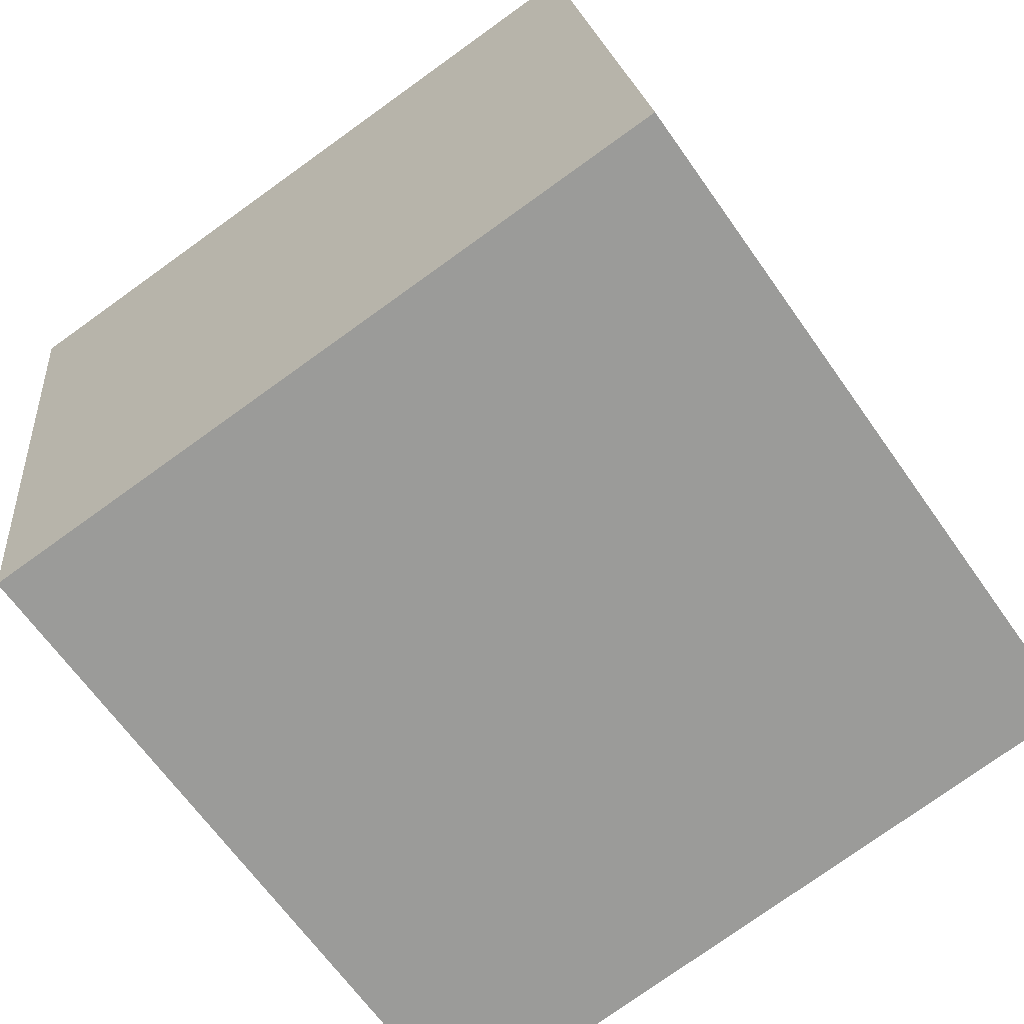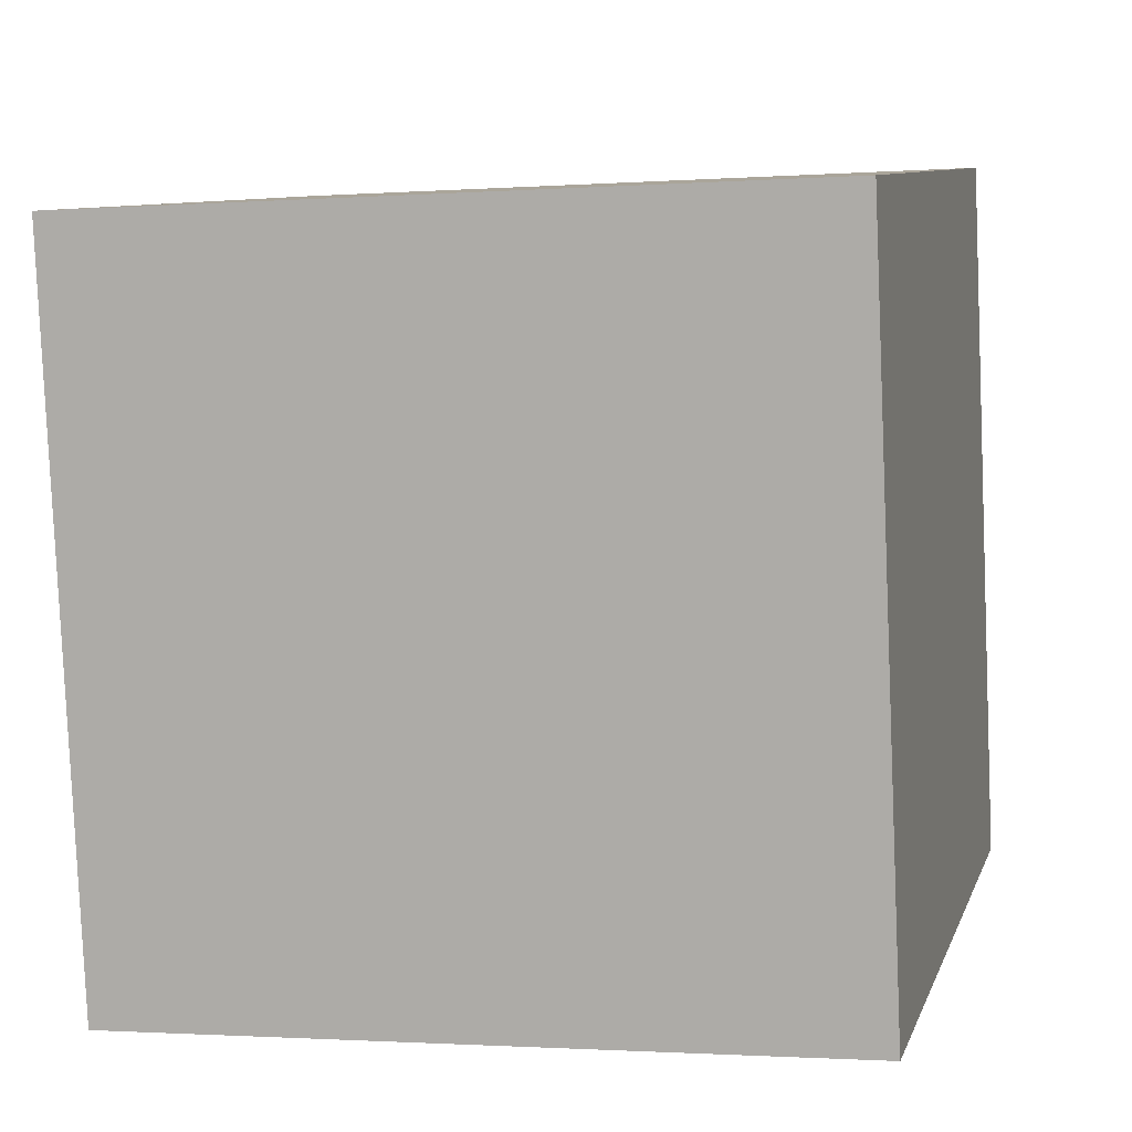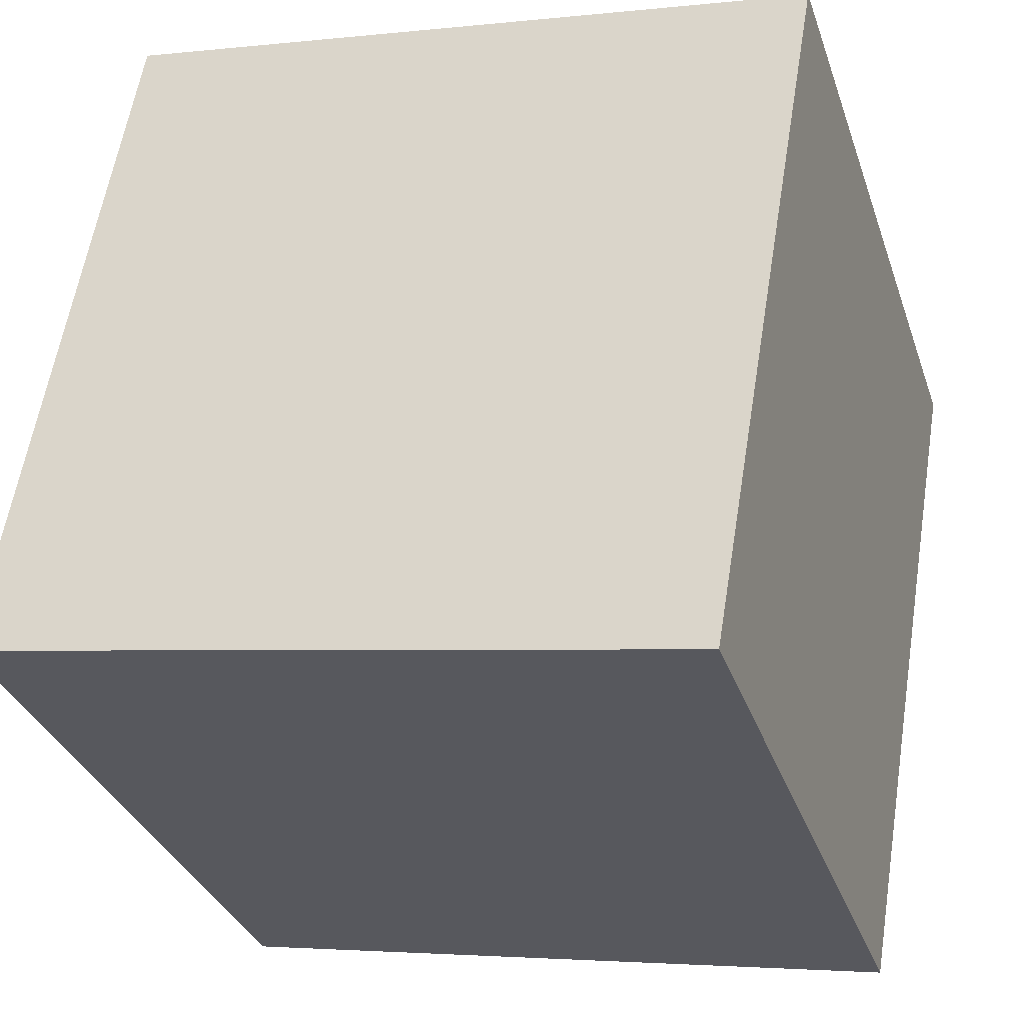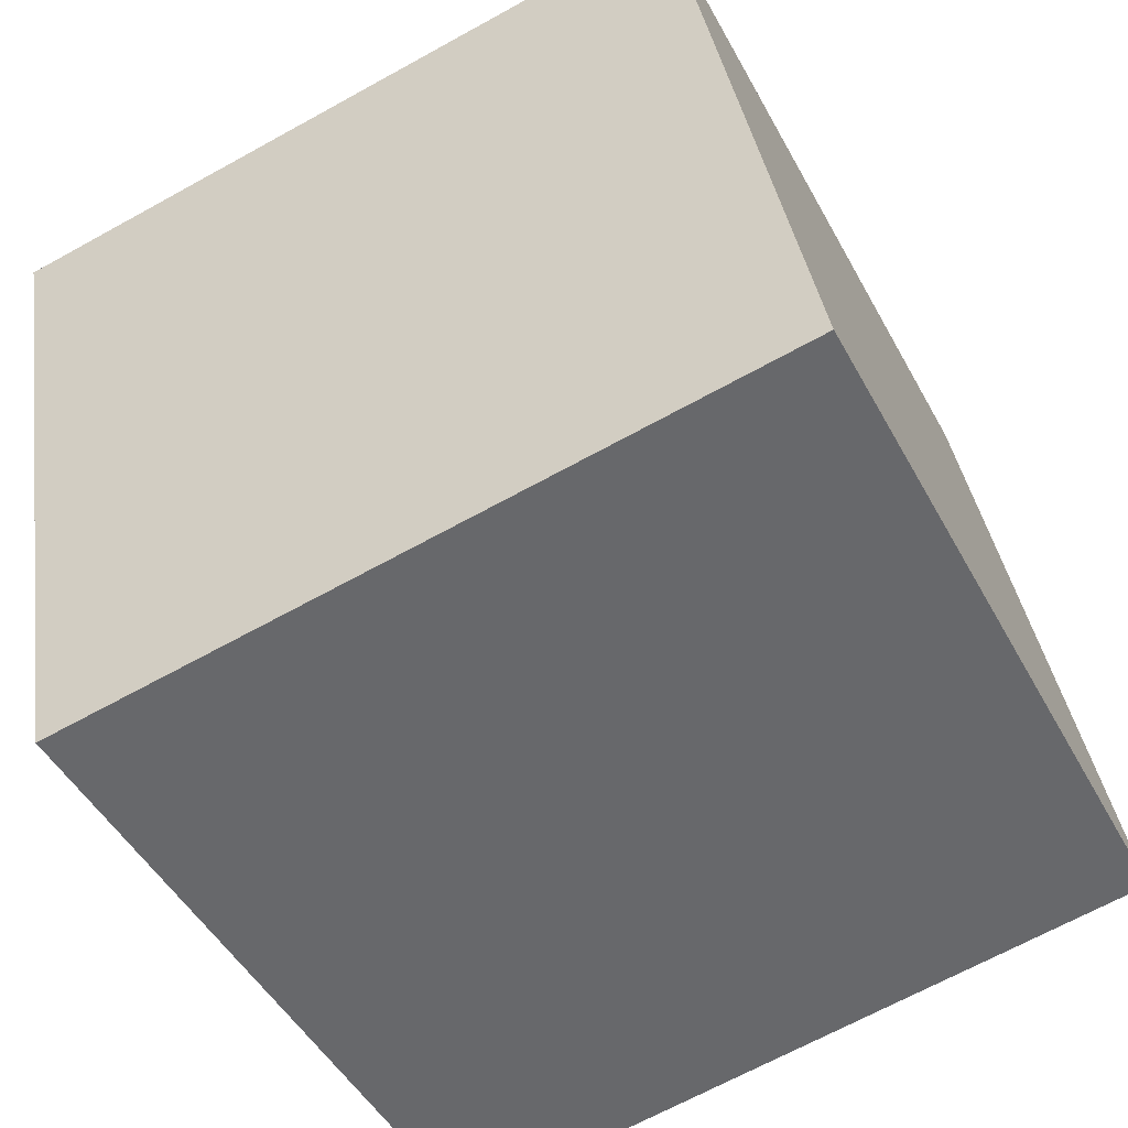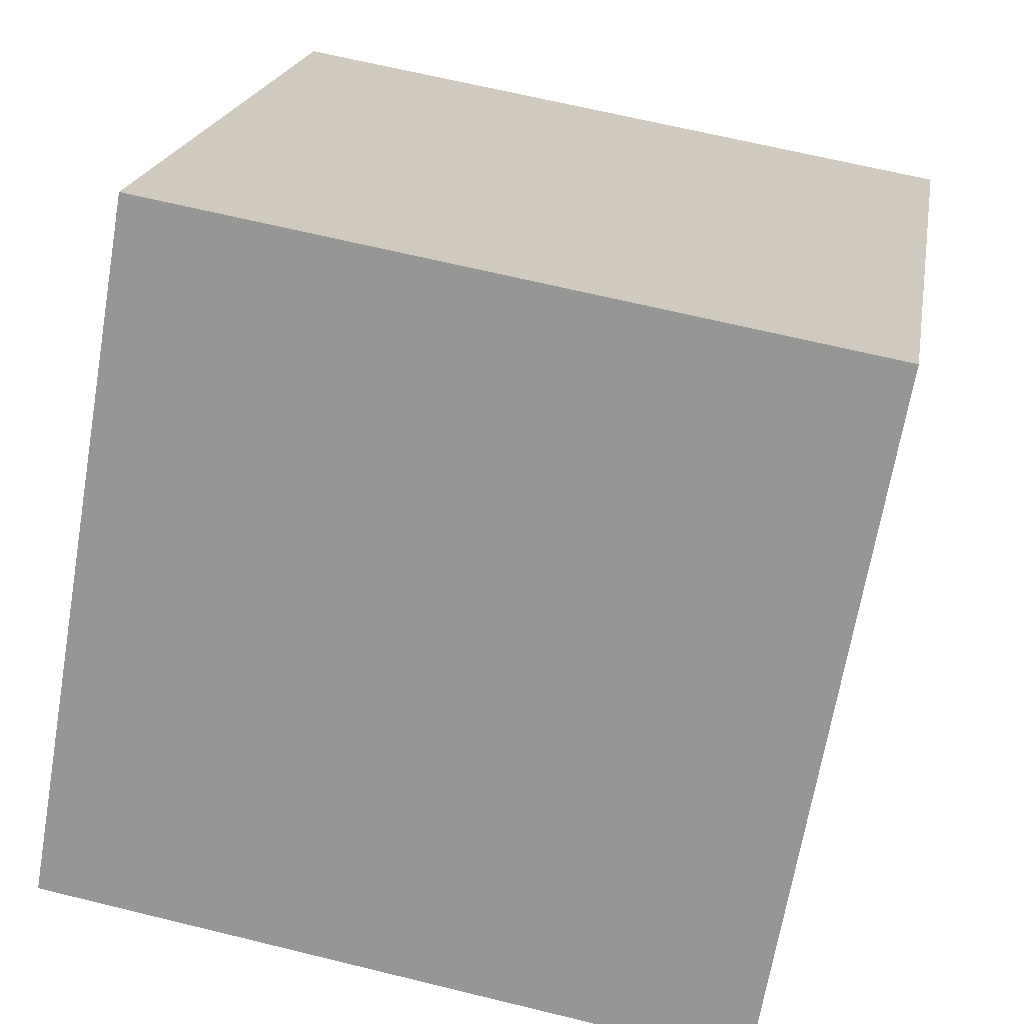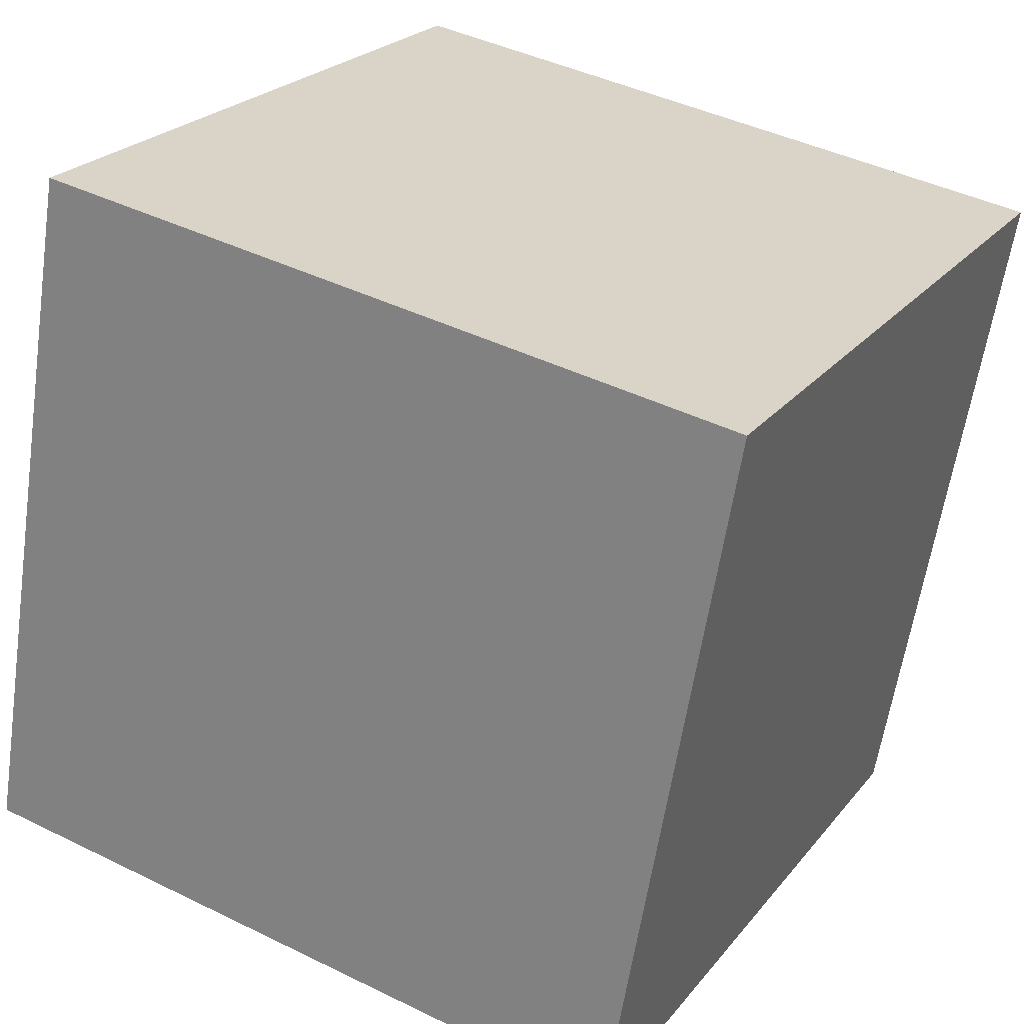
<metadata>
{"format":"obj","ext":"obj","renderer":"f3d","projection":"perspective","resolution":1024,"background":"white","views":[{"elev":-77.0,"azim":35.6,"up":"+Y"},{"elev":-1.5,"azim":14.9,"up":"+Z"},{"elev":-33.2,"azim":-72.4,"up":"+Y"},{"elev":-47.5,"azim":117.5,"up":"+Z"},{"elev":-68.0,"azim":-99.5,"up":"+Z"},{"elev":23.6,"azim":-61.3,"up":"+Z"}]}
</metadata>
<code>
v 0.7207 0.3477 -0.3111
v 0.719 0.7419 -0.2431
v 0.7193 0.6739 0.1511
v 0.7207 0.3477 -0.3111
v 0.7193 0.6739 0.1511
v 0.721 0.2798 0.0831
v 0.3207 0.3461 -0.3111
v 0.321 0.2781 0.0831
v 0.3193 0.6723 0.1511
v 0.3207 0.3461 -0.3111
v 0.3193 0.6723 0.1511
v 0.319 0.7402 -0.2431
v 0.7207 0.3477 -0.3111
v 0.3207 0.3461 -0.3111
v 0.319 0.7402 -0.2431
v 0.7207 0.3477 -0.3111
v 0.319 0.7402 -0.2431
v 0.719 0.7419 -0.2431
v 0.719 0.7419 -0.2431
v 0.319 0.7402 -0.2431
v 0.3193 0.6723 0.1511
v 0.719 0.7419 -0.2431
v 0.3193 0.6723 0.1511
v 0.7193 0.6739 0.1511
v 0.7193 0.6739 0.1511
v 0.3193 0.6723 0.1511
v 0.321 0.2781 0.0831
v 0.7193 0.6739 0.1511
v 0.321 0.2781 0.0831
v 0.721 0.2798 0.0831
v 0.3207 0.3461 -0.3111
v 0.7207 0.3477 -0.3111
v 0.721 0.2798 0.0831
v 0.3207 0.3461 -0.3111
v 0.721 0.2798 0.0831
v 0.321 0.2781 0.0831
f 1 2 3
f 4 5 6
f 7 8 9
f 10 11 12
f 13 14 15
f 16 17 18
f 19 20 21
f 22 23 24
f 25 26 27
f 28 29 30
f 31 32 33
f 34 35 36

</code>
